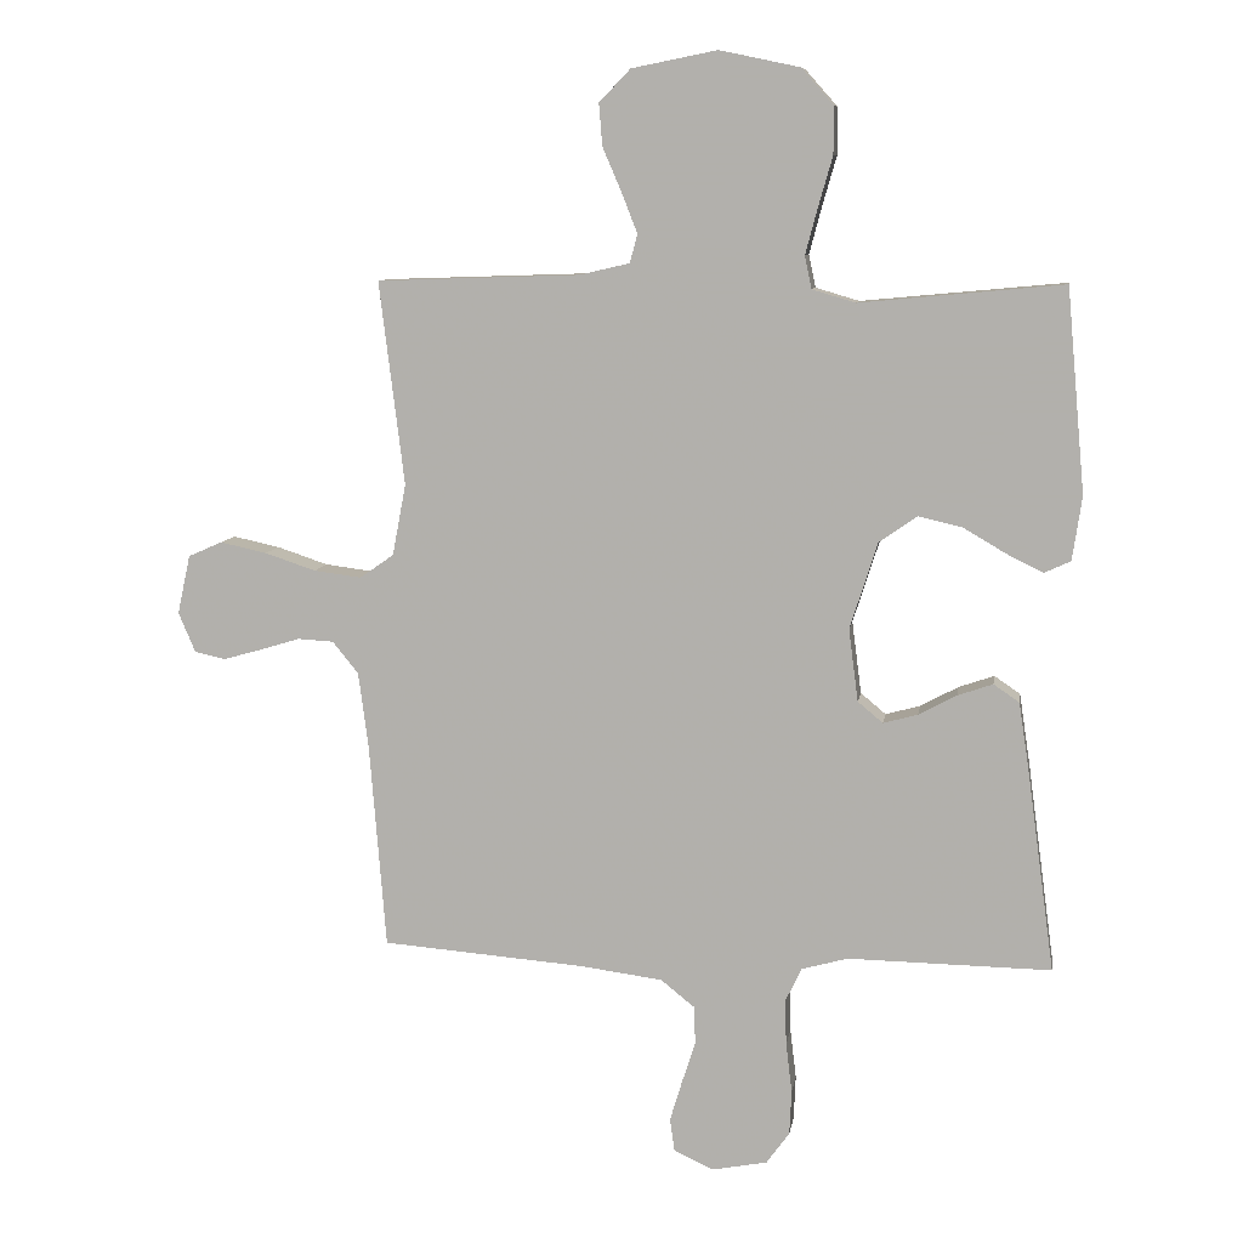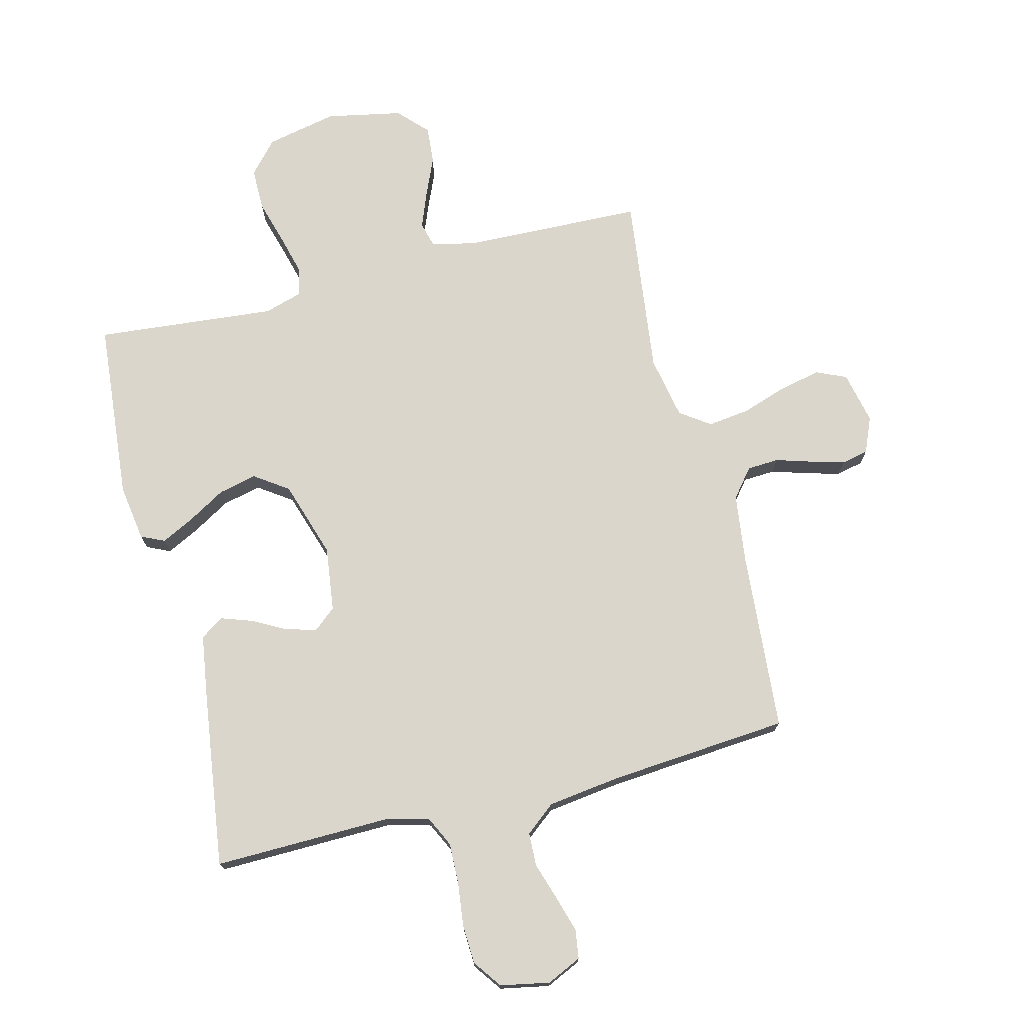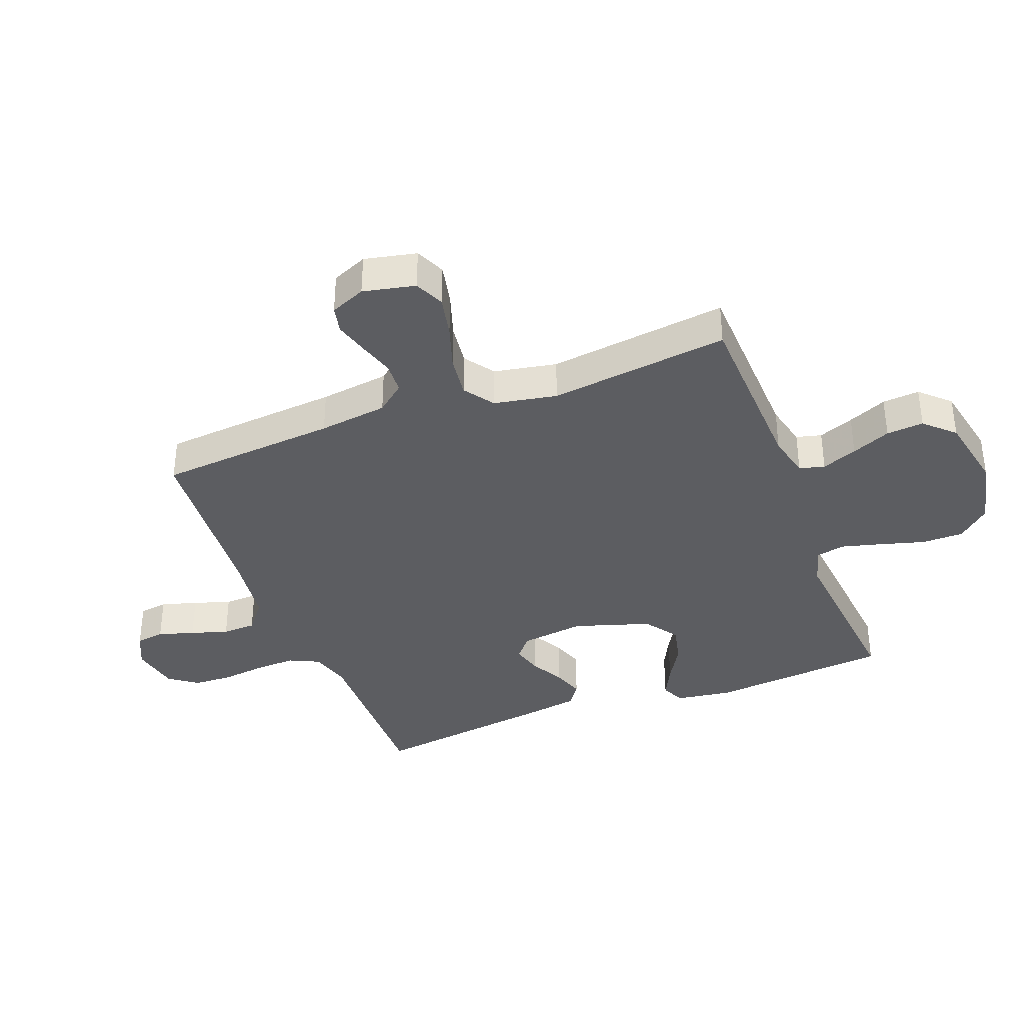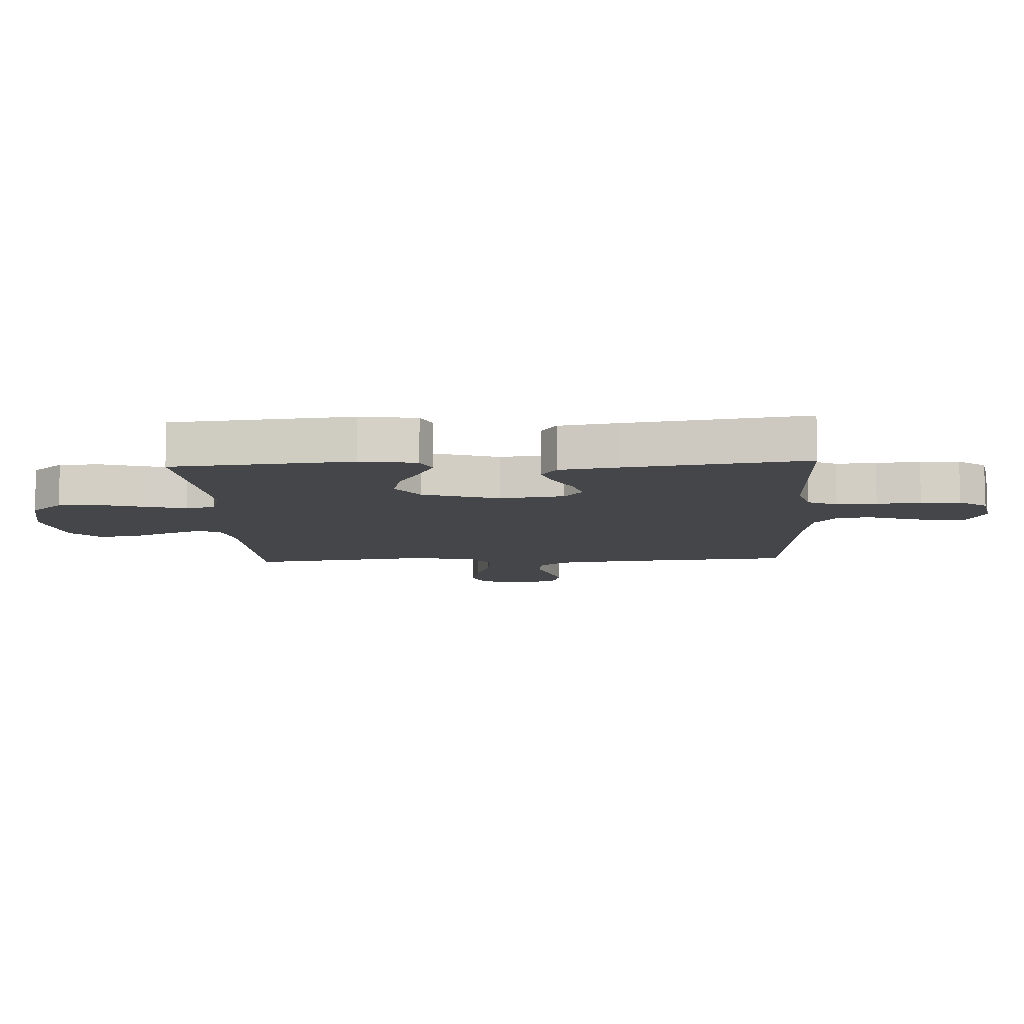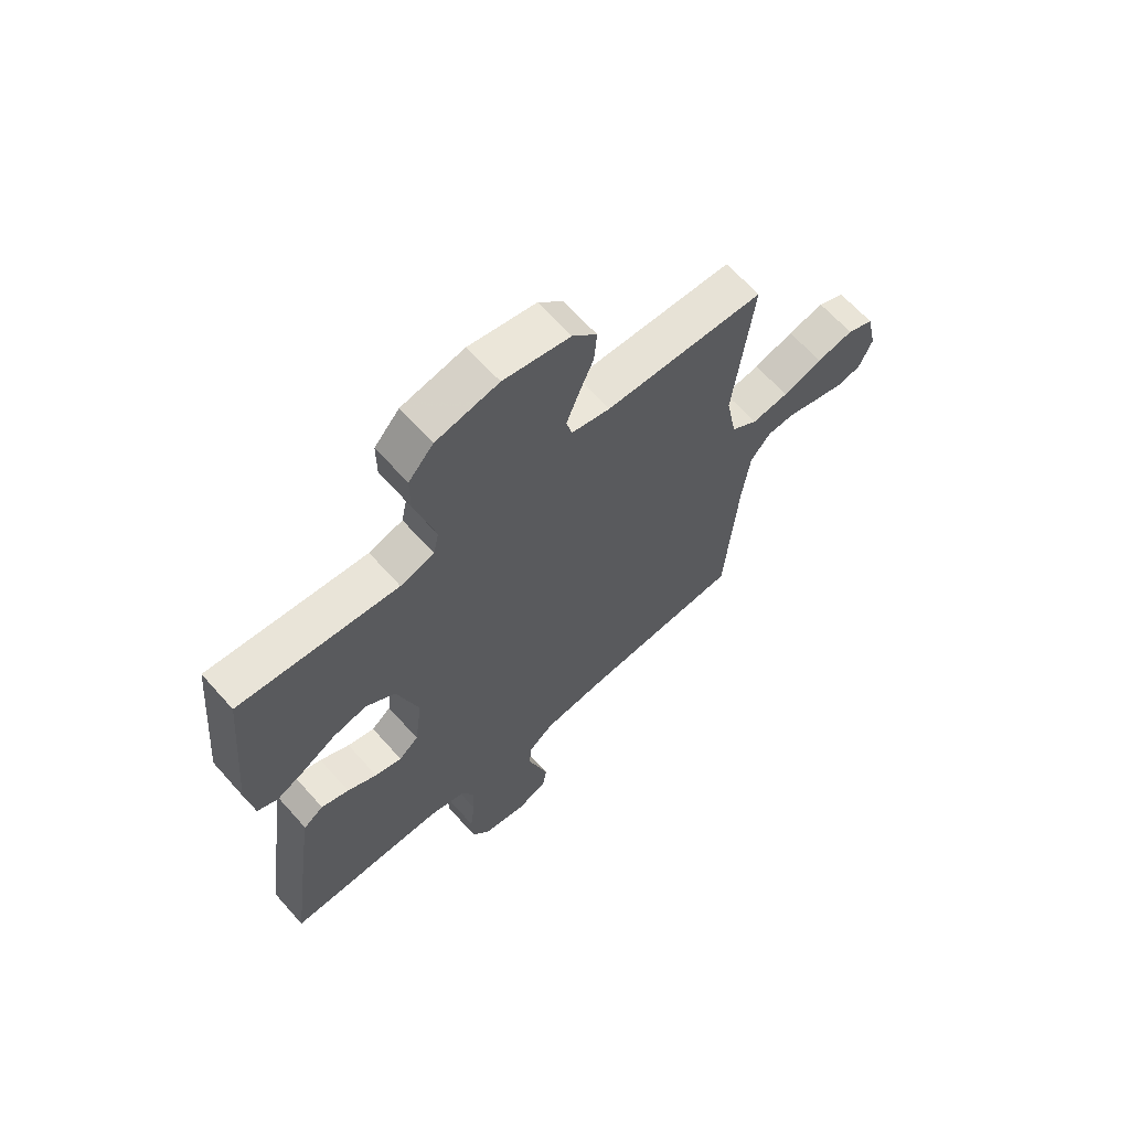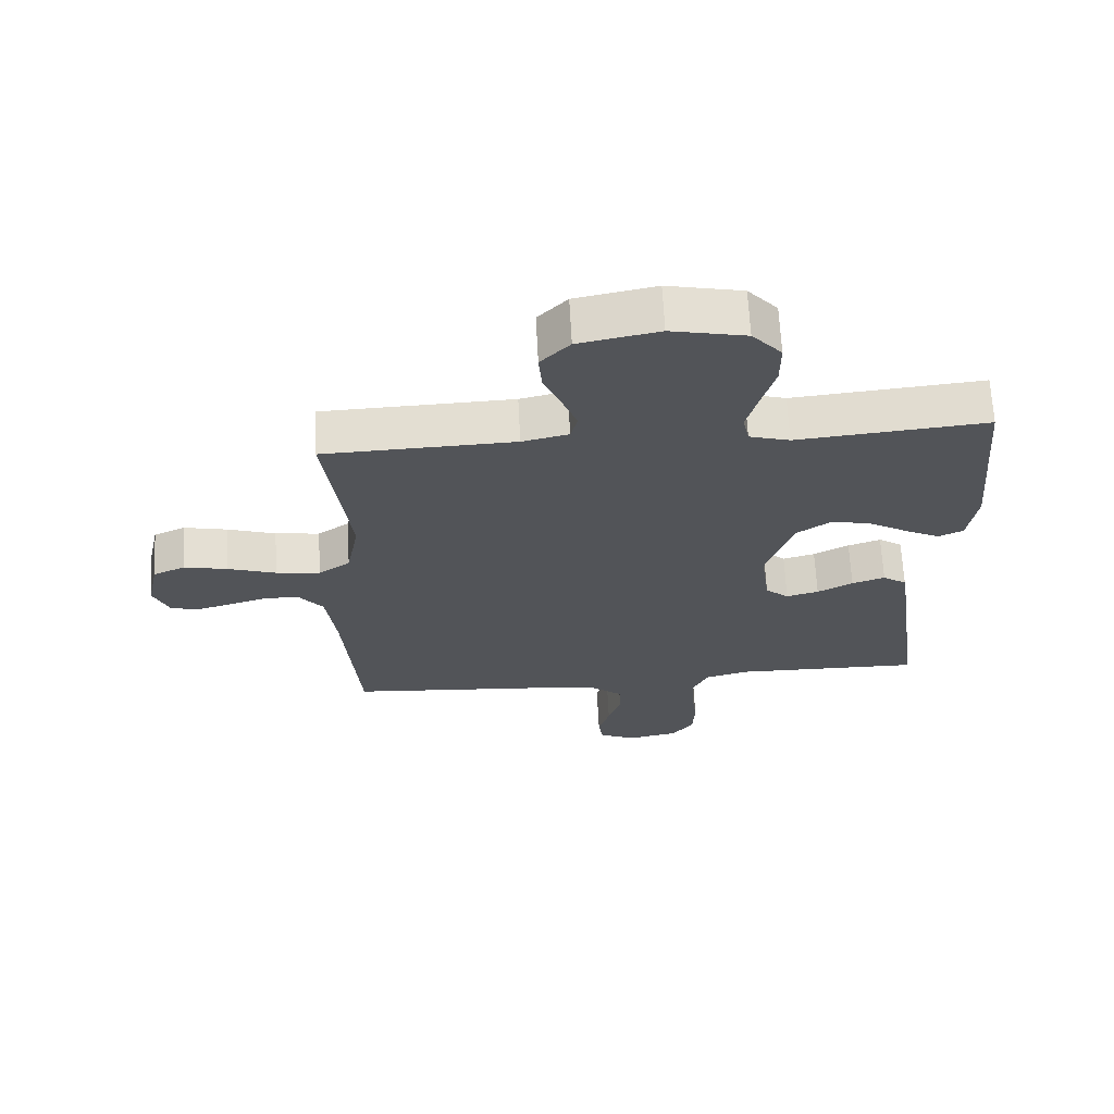
<metadata>
{"format":"obj","ext":"obj","renderer":"f3d","projection":"perspective","resolution":1024,"background":"white","views":[{"elev":8.9,"azim":8.7,"up":"+Z"},{"elev":73.7,"azim":165.8,"up":"+Y"},{"elev":-36.9,"azim":-69.0,"up":"+Y"},{"elev":-9.7,"azim":92.9,"up":"+Y"},{"elev":64.9,"azim":138.3,"up":"+Z"},{"elev":66.6,"azim":-3.0,"up":"+Z"}]}
</metadata>
<code>
v 0.5 0.07 0.5
v 0.527 0.07 0.2
v 0.513 0.07 0.106
v 0.474 0.07 0.088
v 0.42 0.07 0.115
v 0.357 0.07 0.152
v 0.293 0.07 0.167
v 0.237 0.07 0.128
v 0.196 0.07 0
v 0.21 0.07 -0.107
v 0.247 0.07 -0.138
v 0.298 0.07 -0.124
v 0.354 0.07 -0.094
v 0.406 0.07 -0.076
v 0.444 0.07 -0.102
v 0.459 0.07 -0.2
v 0.5 0.07 -0.5
v 0.2 0.07 -0.495
v 0.132 0.07 -0.514
v 0.108 0.07 -0.564
v 0.11 0.07 -0.631
v 0.119 0.07 -0.704
v 0.116 0.07 -0.77
v 0.082 0.07 -0.817
v 0 0.07 -0.833
v -0.058 0.07 -0.806
v -0.065 0.07 -0.758
v -0.047 0.07 -0.698
v -0.027 0.07 -0.636
v -0.029 0.07 -0.58
v -0.079 0.07 -0.54
v -0.2 0.07 -0.524
v -0.5 0.07 -0.5
v -0.524 0.07 -0.2
v -0.539 0.07 -0.085
v -0.577 0.07 -0.038
v -0.63 0.07 -0.035
v -0.689 0.07 -0.053
v -0.746 0.07 -0.069
v -0.791 0.07 -0.059
v -0.816 0.07 0
v -0.797 0.07 0.087
v -0.747 0.07 0.109
v -0.678 0.07 0.094
v -0.603 0.07 0.069
v -0.533 0.07 0.06
v -0.483 0.07 0.095
v -0.463 0.07 0.2
v -0.5 0.07 0.5
v -0.2 0.07 0.51
v -0.127 0.07 0.527
v -0.116 0.07 0.569
v -0.139 0.07 0.628
v -0.167 0.07 0.693
v -0.172 0.07 0.755
v -0.126 0.07 0.803
v 0 0.07 0.828
v 0.118 0.07 0.803
v 0.165 0.07 0.75
v 0.165 0.07 0.68
v 0.144 0.07 0.607
v 0.126 0.07 0.539
v 0.136 0.07 0.491
v 0.2 0.07 0.472
v 0.5 0 0.5
v 0.527 0 0.2
v 0.513 0 0.106
v 0.474 0 0.088
v 0.42 0 0.115
v 0.357 0 0.152
v 0.293 0 0.167
v 0.237 0 0.128
v 0.196 0 0
v 0.21 0 -0.107
v 0.247 0 -0.138
v 0.298 0 -0.124
v 0.354 0 -0.094
v 0.406 0 -0.076
v 0.444 0 -0.102
v 0.459 0 -0.2
v 0.5 0 -0.5
v 0.2 0 -0.495
v 0.132 0 -0.514
v 0.108 0 -0.564
v 0.11 0 -0.631
v 0.119 0 -0.704
v 0.116 0 -0.77
v 0.082 0 -0.817
v 0 0 -0.833
v -0.058 0 -0.806
v -0.065 0 -0.758
v -0.047 0 -0.698
v -0.027 0 -0.636
v -0.029 0 -0.58
v -0.079 0 -0.54
v -0.2 0 -0.524
v -0.5 0 -0.5
v -0.524 0 -0.2
v -0.539 0 -0.085
v -0.577 0 -0.038
v -0.63 0 -0.035
v -0.689 0 -0.053
v -0.746 0 -0.069
v -0.791 0 -0.059
v -0.816 0 0
v -0.797 0 0.087
v -0.747 0 0.109
v -0.678 0 0.094
v -0.603 0 0.069
v -0.533 0 0.06
v -0.483 0 0.095
v -0.463 0 0.2
v -0.5 0 0.5
v -0.2 0 0.51
v -0.127 0 0.527
v -0.116 0 0.569
v -0.139 0 0.628
v -0.167 0 0.693
v -0.172 0 0.755
v -0.126 0 0.803
v 0 0 0.828
v 0.118 0 0.803
v 0.165 0 0.75
v 0.165 0 0.68
v 0.144 0 0.607
v 0.126 0 0.539
v 0.136 0 0.491
v 0.2 0 0.472
f 58 59 60 61
f 58 61 62
f 57 58 62
f 56 57 62 63
f 53 54 55 56
f 52 53 56 63
f 48 49 50
f 47 48 50 51
f 42 43 44 45
f 42 45 46
f 41 42 46
f 40 41 46
f 37 38 39 40
f 37 40 46
f 36 37 46 47
f 32 33 34
f 31 32 34 35
f 30 31 35 36
f 26 27 28 29
f 24 25 26 29
f 24 29 30
f 21 22 23 24
f 20 21 24 30
f 19 20 30 36
f 15 16 17 18
f 12 13 14 15
f 11 12 15 18
f 10 11 18 19
f 3 4 5 6
f 1 2 3 6
f 64 1 6 7
f 63 64 7 8
f 51 52 63 8
f 47 51 8 9
f 19 36 47
f 9 10 19 47
f 125 124 123 122
f 126 125 122
f 126 122 121
f 127 126 121 120
f 120 119 118 117
f 127 120 117 116
f 114 113 112
f 115 114 112 111
f 109 108 107 106
f 110 109 106
f 110 106 105
f 110 105 104
f 104 103 102 101
f 110 104 101
f 111 110 101 100
f 98 97 96
f 99 98 96 95
f 100 99 95 94
f 93 92 91 90
f 93 90 89 88
f 94 93 88
f 88 87 86 85
f 94 88 85 84
f 100 94 84 83
f 82 81 80 79
f 79 78 77 76
f 82 79 76 75
f 83 82 75 74
f 70 69 68 67
f 70 67 66 65
f 71 70 65 128
f 72 71 128 127
f 72 127 116 115
f 73 72 115 111
f 111 100 83
f 111 83 74 73
f 1 65 66 2
f 2 66 67 3
f 3 67 68 4
f 4 68 69 5
f 5 69 70 6
f 6 70 71 7
f 7 71 72 8
f 8 72 73 9
f 9 73 74 10
f 10 74 75 11
f 11 75 76 12
f 12 76 77 13
f 13 77 78 14
f 14 78 79 15
f 15 79 80 16
f 16 80 81 17
f 17 81 82 18
f 18 82 83 19
f 19 83 84 20
f 20 84 85 21
f 21 85 86 22
f 22 86 87 23
f 23 87 88 24
f 24 88 89 25
f 25 89 90 26
f 26 90 91 27
f 27 91 92 28
f 28 92 93 29
f 29 93 94 30
f 30 94 95 31
f 31 95 96 32
f 32 96 97 33
f 33 97 98 34
f 34 98 99 35
f 35 99 100 36
f 36 100 101 37
f 37 101 102 38
f 38 102 103 39
f 39 103 104 40
f 40 104 105 41
f 41 105 106 42
f 42 106 107 43
f 43 107 108 44
f 44 108 109 45
f 45 109 110 46
f 46 110 111 47
f 47 111 112 48
f 48 112 113 49
f 49 113 114 50
f 50 114 115 51
f 51 115 116 52
f 52 116 117 53
f 53 117 118 54
f 54 118 119 55
f 55 119 120 56
f 56 120 121 57
f 57 121 122 58
f 58 122 123 59
f 59 123 124 60
f 60 124 125 61
f 61 125 126 62
f 62 126 127 63
f 63 127 128 64
f 64 128 65 1

</code>
